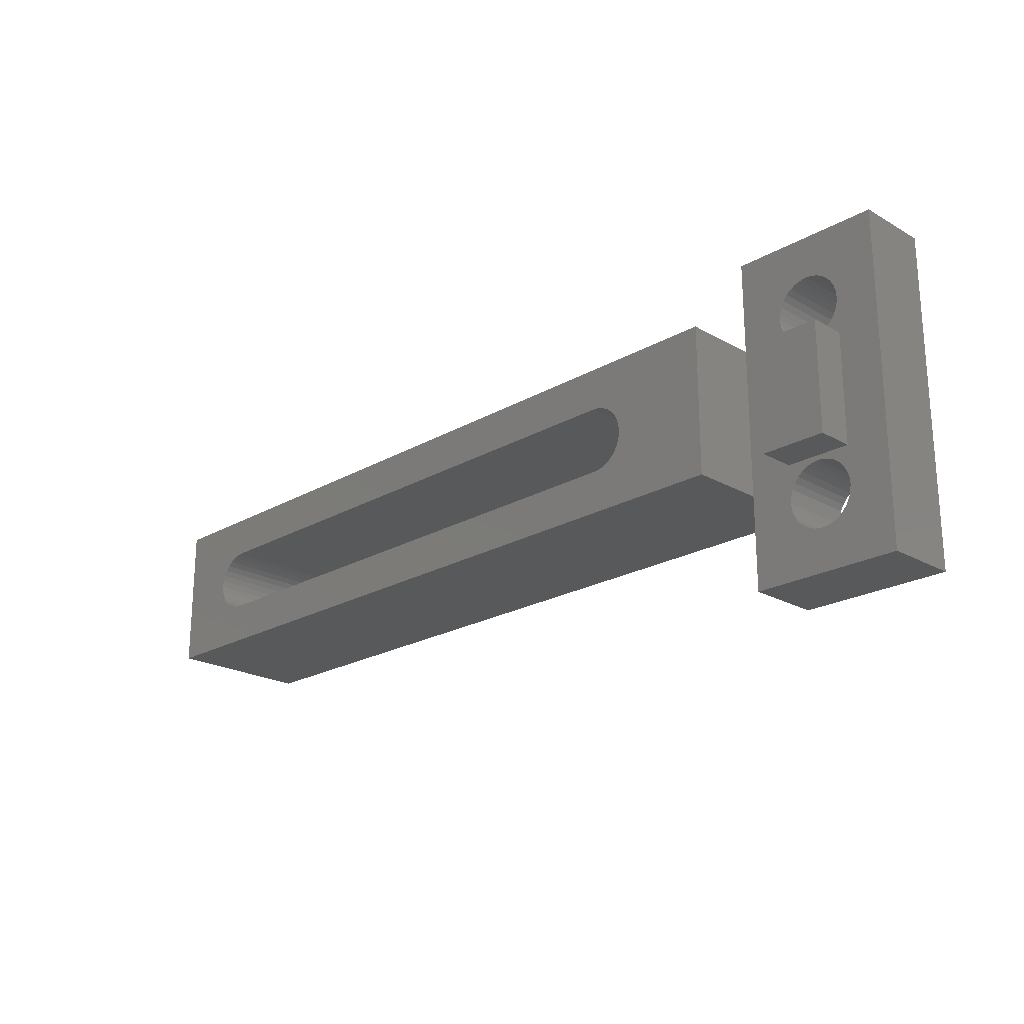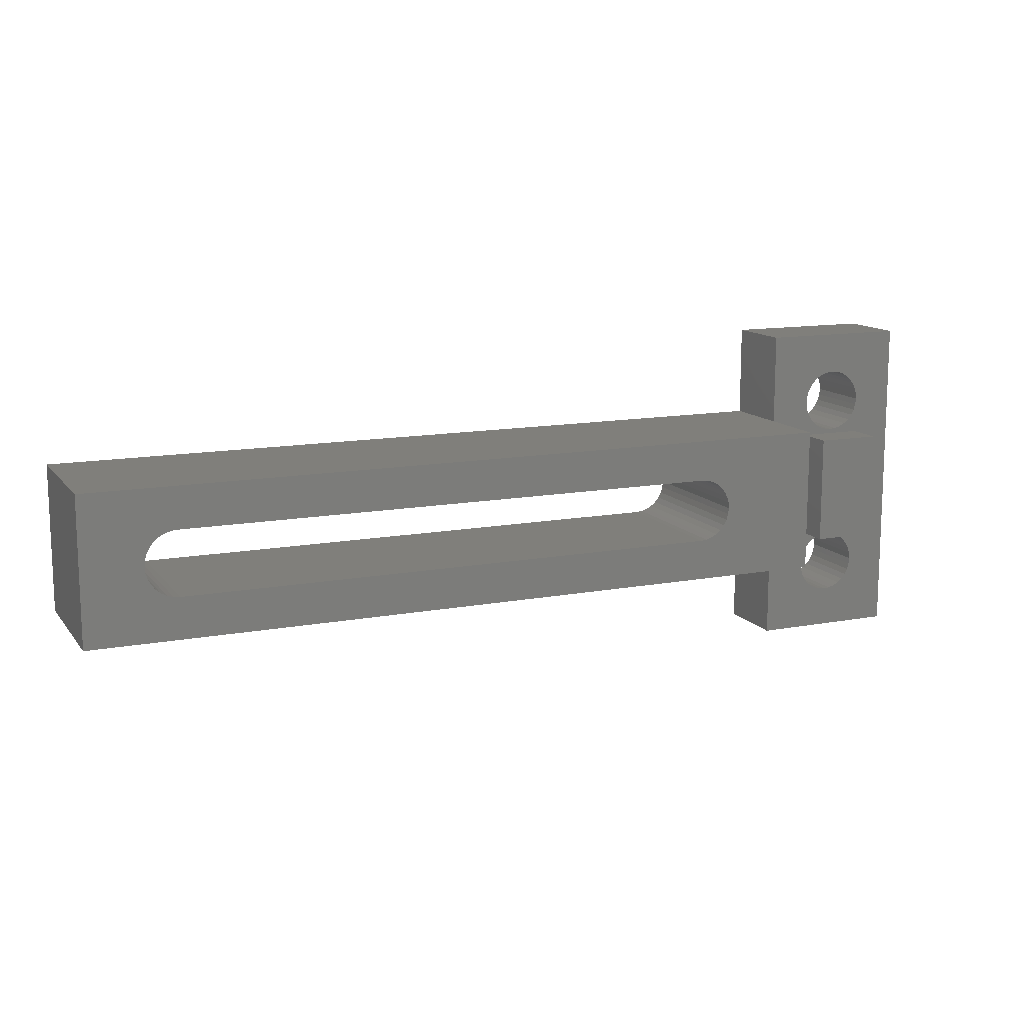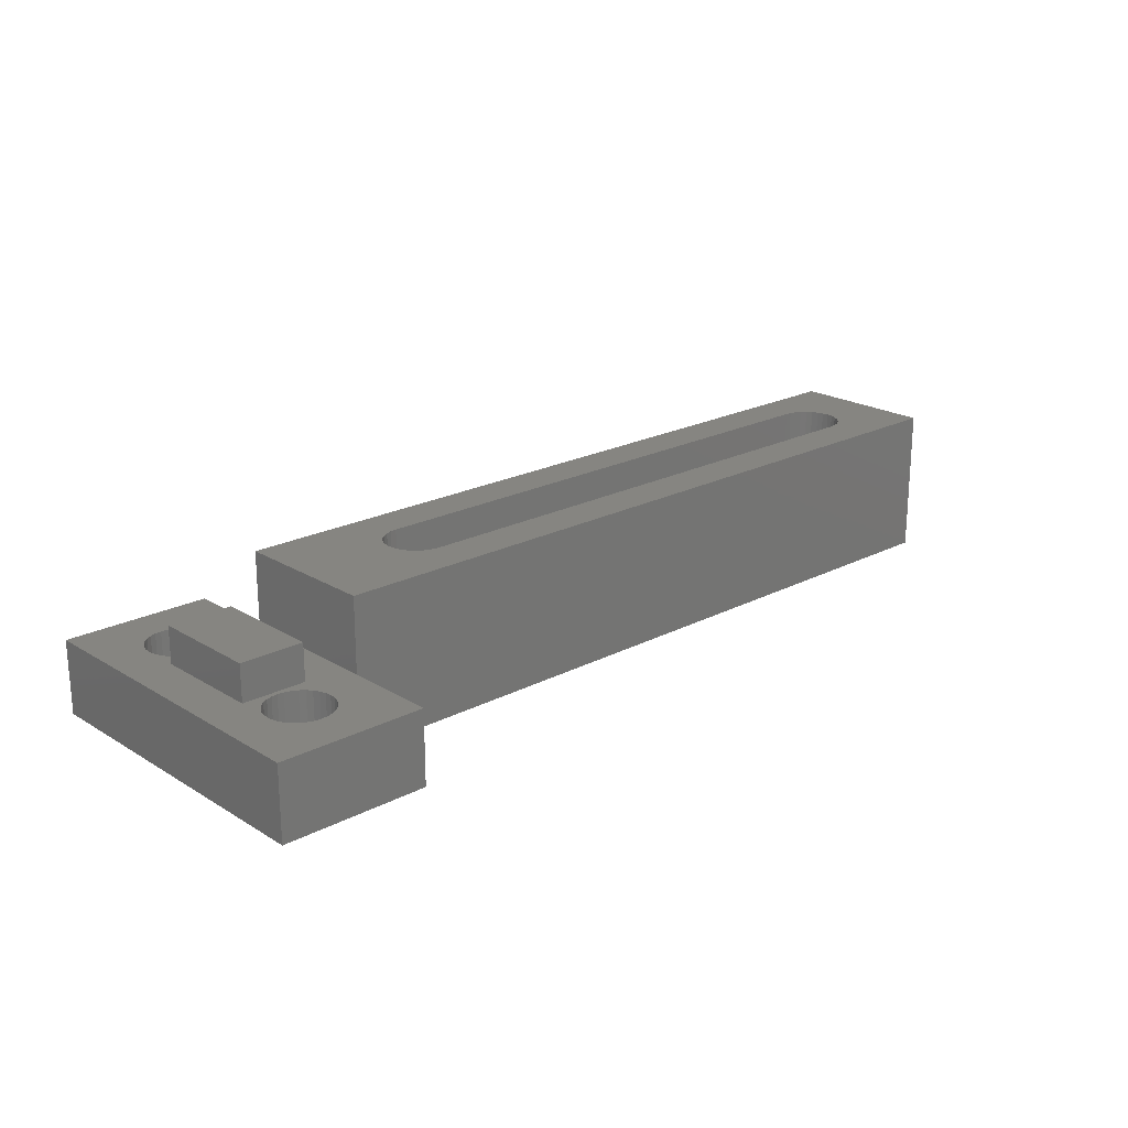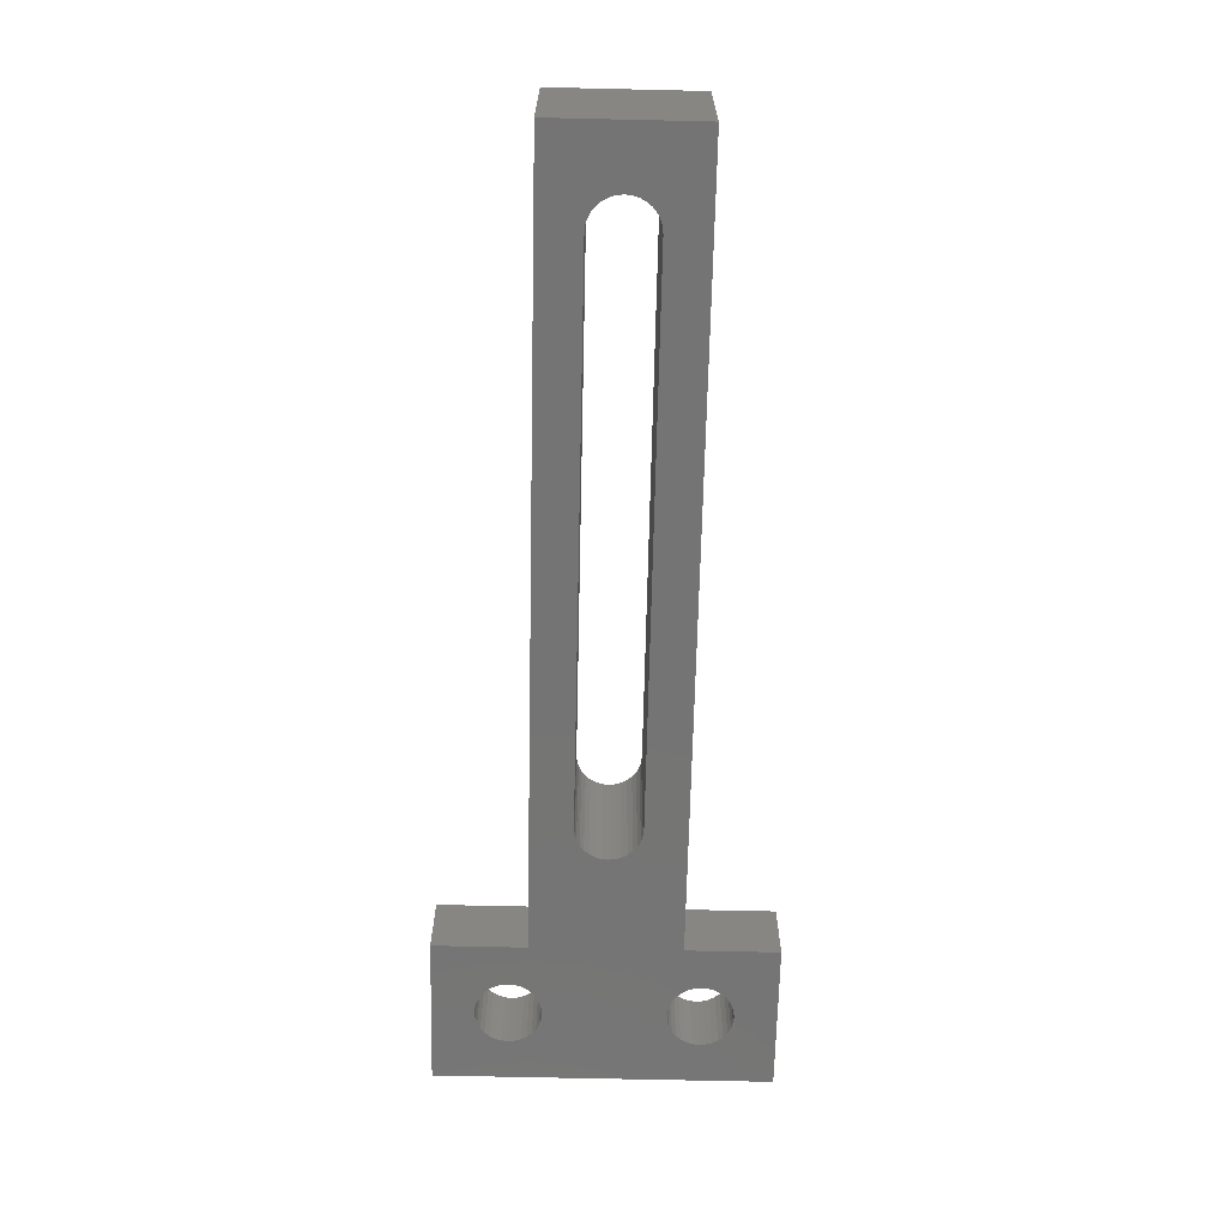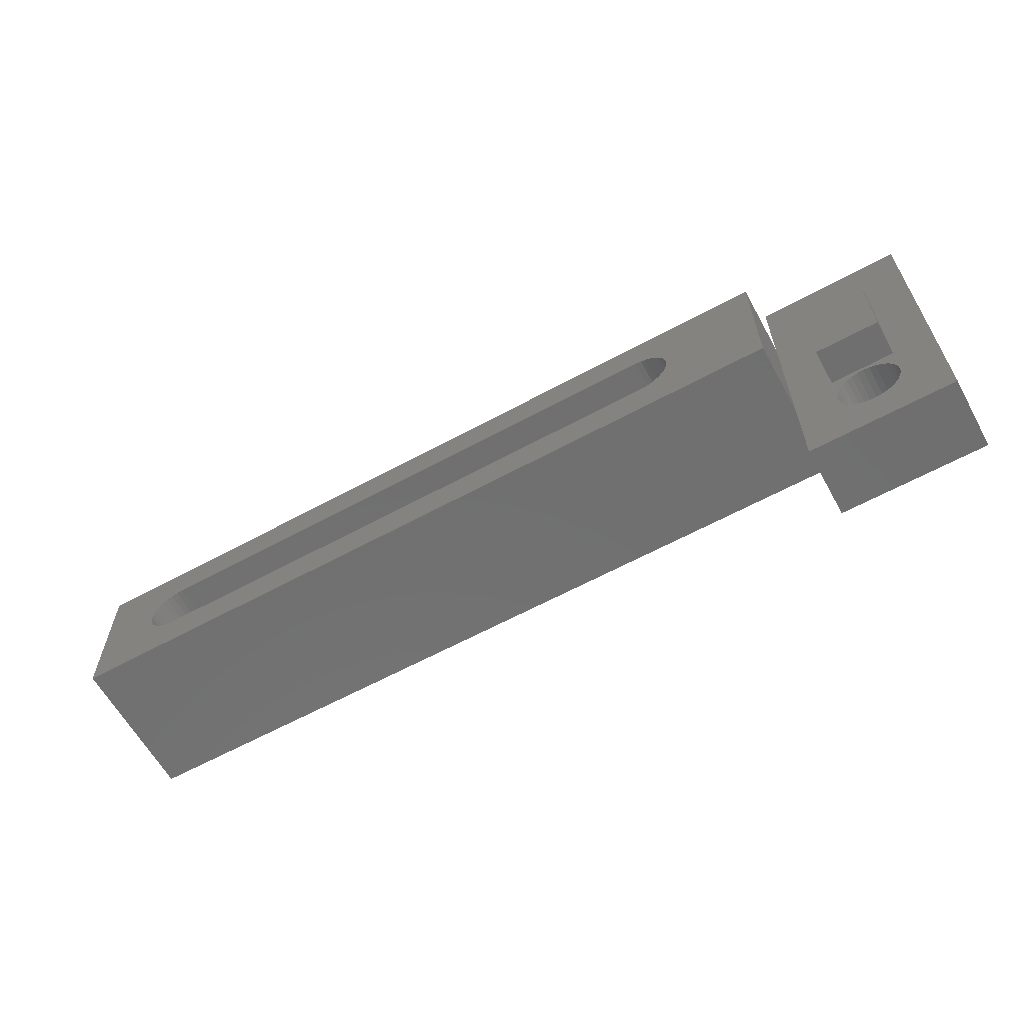
<metadata>
{"format":"stl","ext":"stl","renderer":"f3d","projection":"perspective","resolution":1024,"background":"white","views":[{"elev":-21.8,"azim":45.2,"up":"+Y"},{"elev":12.9,"azim":-23.4,"up":"+Y"},{"elev":21.1,"azim":137.2,"up":"+Z"},{"elev":-66.7,"azim":-91.3,"up":"+Z"},{"elev":-62.0,"azim":28.9,"up":"+Y"}]}
</metadata>
<code>
# stl→obj: 229 verts, 466 faces
v -15 -16 2.665e-15
v -15 -24 6.217e-15
v -15 -16 8
v -15 -24 8
v 24.5 -20 4.441e-15
v 27 -16 2.665e-15
v 27 -20 4.441e-15
v 21.75 -20 4.441e-15
v 20 -21.75 5.218e-15
v -10 -21.75 5.218e-15
v 24.5 -23 5.773e-15
v 27 -23 5.773e-15
v 27 -24 6.217e-15
v -11.72 -19.66 4.289e-15
v -11.75 -20 4.441e-15
v -11.72 -20.34 4.593e-15
v -11.62 -20.67 4.738e-15
v -11.46 -20.97 4.873e-15
v -11.24 -21.24 4.99e-15
v -10.97 -21.46 5.087e-15
v -10.67 -21.62 5.159e-15
v -10.34 -21.72 5.203e-15
v 20.34 -21.72 5.203e-15
v 21.72 -20.34 4.593e-15
v 21.72 -19.66 4.289e-15
v 21.62 -19.33 4.143e-15
v 21.46 -19.03 4.009e-15
v 21.24 -18.76 3.891e-15
v 20.97 -18.54 3.795e-15
v 20.67 -18.38 3.723e-15
v 20.34 -18.28 3.679e-15
v 20 -18.25 3.664e-15
v -10 -18.25 3.664e-15
v -10.34 -18.28 3.679e-15
v -10.67 -18.38 3.723e-15
v -10.97 -18.54 3.795e-15
v -11.24 -18.76 3.891e-15
v -11.46 -19.03 4.009e-15
v -11.62 -19.33 4.143e-15
v 20.67 -21.62 5.159e-15
v 20.97 -21.46 5.087e-15
v 21.24 -21.24 4.99e-15
v 21.46 -20.97 4.873e-15
v 21.62 -20.67 4.738e-15
v 27 -16 8
v -11.75 -20 8
v -11.72 -20.34 8
v -11.72 -19.66 8
v -11.62 -19.33 8
v -11.46 -19.03 8
v -11.24 -18.76 8
v -10.97 -18.54 8
v -10.67 -18.38 8
v -10.34 -18.28 8
v 20 -21.75 8
v -10 -21.75 8
v -10 -18.25 8
v 20.34 -18.28 8
v 20 -18.25 8
v 20.67 -18.38 8
v 20.97 -18.54 8
v 21.24 -18.76 8
v 21.46 -19.03 8
v 21.62 -19.33 8
v 27 -24 8
v 21.72 -19.66 8
v 21.75 -20 8
v 21.72 -20.34 8
v 21.62 -20.67 8
v 21.46 -20.97 8
v 21.24 -21.24 8
v 20.97 -21.46 8
v 20.67 -21.62 8
v 20.34 -21.72 8
v -10.34 -21.72 8
v -10.67 -21.62 8
v -10.97 -21.46 8
v -11.24 -21.24 8
v -11.46 -20.97 8
v -11.62 -20.67 8
v 27 -17 3.5
v 27 -23 3.5
v 27 -17 3.775e-15
v 24.5 -23 5.107e-15
v 27 -23 5.107e-15
v 31.34 -13.28 2.95e-15
v 27 -11 2.442e-15
v 35 -11 2.442e-15
v 32.62 -15.67 3.479e-15
v 35 -29 6.439e-15
v 29.28 -14.66 3.255e-15
v 29.25 -15 3.331e-15
v 31.34 -16.72 3.712e-15
v 31 -16.75 3.719e-15
v 29.28 -15.34 3.406e-15
v 29.38 -15.67 3.479e-15
v 31.67 -13.38 2.972e-15
v 31.97 -13.54 3.008e-15
v 29.54 -15.97 3.547e-15
v 32.24 -13.76 3.056e-15
v 29.76 -16.24 3.605e-15
v 30.03 -16.46 3.654e-15
v 32.46 -14.03 3.115e-15
v 30.33 -16.62 3.69e-15
v 30.66 -16.72 3.712e-15
v 32.62 -14.33 3.182e-15
v 32.72 -15.34 3.406e-15
v 32.72 -24.66 5.475e-15
v 32.72 -14.66 3.255e-15
v 31.67 -16.62 3.69e-15
v 32.75 -15 3.331e-15
v 31.97 -16.46 3.654e-15
v 32.24 -16.24 3.605e-15
v 32.46 -15.97 3.547e-15
v 31 -13.25 2.942e-15
v 29.25 -25 5.551e-15
v 29.28 -24.66 5.475e-15
v 30.66 -13.28 2.95e-15
v 30.33 -13.38 2.972e-15
v 30.03 -13.54 3.008e-15
v 29.76 -13.76 3.056e-15
v 29.54 -14.03 3.115e-15
v 29.38 -14.33 3.182e-15
v 31.97 -26.46 5.874e-15
v 31.67 -26.62 5.91e-15
v 31.34 -26.72 5.932e-15
v 29.76 -26.24 5.826e-15
v 27 -29 6.439e-15
v 29.54 -25.97 5.767e-15
v 30.03 -26.46 5.874e-15
v 30.33 -26.62 5.91e-15
v 31 -26.75 5.94e-15
v 30.66 -26.72 5.932e-15
v 32.62 -24.33 5.402e-15
v 31.67 -23.38 5.192e-15
v 31.97 -23.54 5.228e-15
v 32.24 -26.24 5.826e-15
v 32.46 -25.97 5.767e-15
v 32.24 -23.76 5.276e-15
v 32.62 -25.67 5.7e-15
v 32.46 -24.03 5.335e-15
v 32.72 -25.34 5.627e-15
v 32.75 -25 5.551e-15
v 31.34 -23.28 5.17e-15
v 31 -23.25 5.163e-15
v 30.66 -23.28 5.17e-15
v 30.33 -23.38 5.192e-15
v 30.03 -23.54 5.228e-15
v 29.76 -23.76 5.276e-15
v 29.54 -24.03 5.335e-15
v 29.38 -24.33 5.402e-15
v 29.28 -25.34 5.627e-15
v 29.38 -25.67 5.7e-15
v 27 -29 4
v 27 -11 4
v 35 -29 4
v 35 -11 4
v 29.28 -14.66 4
v 29.25 -15 4
v 29.38 -14.33 4
v 29.54 -14.03 4
v 29.76 -13.76 4
v 30.03 -13.54 4
v 30.33 -13.38 4
v 30.66 -13.28 4
v 31 -13.25 4
v 31.34 -13.28 4
v 31.67 -13.38 4
v 31.97 -13.54 4
v 32.24 -13.76 4
v 32.46 -14.03 4
v 32.62 -14.33 4
v 32.72 -14.66 4
v 32.75 -15 4
v 32.72 -15.34 4
v 32.62 -15.67 4
v 32.46 -15.97 4
v 32.24 -16.24 4
v 31.97 -16.46 4
v 31.67 -16.62 4
v 31.34 -16.72 4
v 31 -16.75 4
v 30.66 -16.72 4
v 30.33 -16.62 4
v 30.03 -16.46 4
v 29.76 -16.24 4
v 29.54 -15.97 4
v 29.38 -15.67 4
v 29.28 -15.34 4
v 29.28 -24.66 4
v 29.25 -25 4
v 29.38 -24.33 4
v 29.54 -24.03 4
v 29.76 -23.76 4
v 30.03 -23.54 4
v 30.33 -23.38 4
v 30.66 -23.28 4
v 31 -23.25 4
v 31.34 -23.28 4
v 31.67 -23.38 4
v 31.97 -23.54 4
v 32.24 -23.76 4
v 32.46 -24.03 4
v 32.62 -24.33 4
v 32.72 -24.66 4
v 32.75 -25 4
v 32.72 -25.34 4
v 32.62 -25.67 4
v 32.46 -25.97 4
v 32.24 -26.24 4
v 31.97 -26.46 4
v 31.67 -26.62 4
v 31.34 -26.72 4
v 31 -26.75 4
v 30.66 -26.72 4
v 30.33 -26.62 4
v 30.03 -26.46 4
v 29.76 -26.24 4
v 29.54 -25.97 4
v 29.38 -25.67 4
v 29.28 -25.34 4
v 32.75 -17 4
v 29.25 -17 4
v 29.25 -23 4
v 32.75 -23 4
v 32.75 -23 6
v 29.25 -23 6
v 29.25 -17 6
v 32.75 -17 6
f 1 2 3
f 3 2 4
f 5 6 7
f 8 6 5
f 9 2 10
f 2 11 12
f 2 12 13
f 1 14 2
f 14 15 2
f 15 16 2
f 16 17 2
f 17 18 2
f 18 19 2
f 19 20 2
f 20 21 2
f 21 22 2
f 22 10 2
f 2 9 11
f 9 23 11
f 8 5 24
f 25 6 8
f 26 6 25
f 27 6 26
f 28 6 27
f 29 6 28
f 30 6 29
f 31 6 30
f 32 6 31
f 1 6 33
f 1 33 34
f 1 34 35
f 1 35 36
f 1 36 37
f 1 37 38
f 1 38 39
f 1 39 14
f 11 23 40
f 11 40 41
f 11 41 42
f 11 42 43
f 11 43 44
f 11 44 24
f 11 24 5
f 33 6 32
f 1 3 6
f 6 3 45
f 46 3 4
f 47 46 4
f 48 3 46
f 49 3 48
f 50 3 49
f 51 3 50
f 52 3 51
f 53 3 52
f 54 3 53
f 55 56 4
f 57 3 54
f 45 3 57
f 58 45 59
f 60 45 58
f 61 45 60
f 62 45 61
f 63 64 65
f 65 45 62
f 64 66 65
f 66 67 65
f 65 67 68
f 65 68 69
f 65 69 70
f 65 70 71
f 65 71 72
f 65 72 73
f 65 73 74
f 65 55 4
f 65 74 55
f 62 63 65
f 56 75 4
f 75 76 4
f 76 77 4
f 77 78 4
f 78 79 4
f 79 80 4
f 80 47 4
f 57 59 45
f 4 2 13
f 65 4 13
f 81 6 45
f 13 12 65
f 12 82 65
f 83 6 81
f 7 6 83
f 82 45 65
f 82 81 45
f 11 84 85
f 12 11 85
f 82 12 85
f 5 84 11
f 84 5 85
f 85 5 7
f 85 7 83
f 86 87 88
f 89 88 90
f 83 87 91
f 83 91 92
f 93 85 94
f 83 95 85
f 95 96 85
f 97 88 98
f 96 99 85
f 98 88 100
f 99 101 85
f 101 102 85
f 100 88 103
f 102 104 85
f 104 105 85
f 103 88 106
f 105 94 85
f 107 88 89
f 108 93 90
f 106 88 109
f 93 110 90
f 109 88 111
f 110 112 90
f 112 113 90
f 111 88 107
f 113 114 90
f 114 89 90
f 115 87 86
f 116 85 117
f 118 87 115
f 119 87 118
f 120 87 119
f 121 87 120
f 122 87 121
f 123 87 122
f 91 87 123
f 85 93 117
f 124 90 125
f 95 83 92
f 86 88 97
f 125 90 126
f 127 128 129
f 130 128 127
f 131 128 130
f 90 128 131
f 132 90 133
f 126 90 132
f 133 90 131
f 134 93 108
f 135 93 136
f 124 137 90
f 137 138 90
f 136 93 139
f 138 140 90
f 139 93 141
f 140 142 90
f 141 93 134
f 142 143 90
f 143 108 90
f 144 93 135
f 145 93 144
f 146 93 145
f 147 93 146
f 148 93 147
f 149 93 148
f 150 93 149
f 151 93 150
f 117 93 151
f 85 116 152
f 85 152 153
f 85 153 129
f 85 129 128
f 14 48 46
f 15 14 46
f 39 49 48
f 14 39 48
f 38 50 49
f 39 38 49
f 37 51 50
f 38 37 50
f 36 52 51
f 37 36 51
f 35 53 52
f 36 35 52
f 34 54 53
f 35 34 53
f 33 57 54
f 34 33 54
f 32 59 57
f 33 32 57
f 31 58 59
f 32 31 59
f 30 60 58
f 31 30 58
f 29 61 60
f 30 29 60
f 28 62 61
f 29 28 61
f 63 62 27
f 27 62 28
f 64 63 26
f 26 63 27
f 66 64 25
f 25 64 26
f 67 66 8
f 8 66 25
f 67 8 68
f 68 8 24
f 68 24 69
f 69 24 44
f 69 44 70
f 70 44 43
f 70 43 71
f 71 43 42
f 71 42 72
f 72 42 41
f 72 41 73
f 73 41 40
f 73 40 74
f 74 40 23
f 74 23 55
f 55 23 9
f 55 9 56
f 56 9 10
f 56 10 75
f 75 10 22
f 75 22 76
f 76 22 21
f 76 21 77
f 77 21 20
f 77 20 78
f 78 20 19
f 79 78 19
f 18 79 19
f 80 79 18
f 17 80 18
f 47 80 17
f 16 47 17
f 46 47 16
f 15 46 16
f 128 154 85
f 81 154 155
f 83 155 87
f 82 154 81
f 85 154 82
f 81 155 83
f 154 128 90
f 156 154 90
f 156 90 88
f 157 156 88
f 87 155 88
f 88 155 157
f 91 158 159
f 92 91 159
f 123 160 158
f 91 123 158
f 122 161 160
f 123 122 160
f 121 162 161
f 122 121 161
f 120 163 162
f 121 120 162
f 119 164 163
f 120 119 163
f 118 165 164
f 119 118 164
f 115 166 165
f 118 115 165
f 86 167 166
f 115 86 166
f 97 168 167
f 86 97 167
f 98 169 168
f 97 98 168
f 100 170 169
f 98 100 169
f 171 170 103
f 103 170 100
f 172 171 106
f 106 171 103
f 173 172 109
f 109 172 106
f 174 173 111
f 111 173 109
f 174 111 175
f 175 111 107
f 175 107 176
f 176 107 89
f 176 89 177
f 177 89 114
f 177 114 178
f 178 114 113
f 178 113 179
f 179 113 112
f 179 112 180
f 180 112 110
f 180 110 181
f 181 110 93
f 181 93 182
f 182 93 94
f 182 94 183
f 183 94 105
f 183 105 184
f 184 105 104
f 184 104 185
f 185 104 102
f 185 102 186
f 186 102 101
f 187 186 101
f 99 187 101
f 188 187 99
f 96 188 99
f 189 188 96
f 95 189 96
f 159 189 95
f 92 159 95
f 117 190 191
f 116 117 191
f 151 192 190
f 117 151 190
f 150 193 192
f 151 150 192
f 149 194 193
f 150 149 193
f 148 195 194
f 149 148 194
f 147 196 195
f 148 147 195
f 146 197 196
f 147 146 196
f 145 198 197
f 146 145 197
f 144 199 198
f 145 144 198
f 135 200 199
f 144 135 199
f 136 201 200
f 135 136 200
f 139 202 201
f 136 139 201
f 203 202 141
f 141 202 139
f 204 203 134
f 134 203 141
f 205 204 108
f 108 204 134
f 206 205 143
f 143 205 108
f 206 143 207
f 207 143 142
f 207 142 208
f 208 142 140
f 208 140 209
f 209 140 138
f 209 138 210
f 210 138 137
f 210 137 211
f 211 137 124
f 211 124 212
f 212 124 125
f 212 125 213
f 213 125 126
f 213 126 214
f 214 126 132
f 214 132 215
f 215 132 133
f 215 133 216
f 216 133 131
f 216 131 217
f 217 131 130
f 217 130 218
f 218 130 127
f 219 218 127
f 129 219 127
f 220 219 129
f 153 220 129
f 221 220 153
f 152 221 153
f 191 221 152
f 116 191 152
f 213 154 156
f 188 189 155
f 158 155 159
f 174 175 156
f 160 155 158
f 161 155 160
f 162 155 161
f 166 167 157
f 163 155 162
f 164 155 163
f 157 155 164
f 167 168 157
f 176 177 222
f 205 206 156
f 157 168 169
f 157 169 170
f 176 222 156
f 157 170 171
f 175 176 156
f 157 171 172
f 157 173 156
f 157 172 173
f 173 174 156
f 204 205 156
f 159 155 189
f 223 188 155
f 155 154 191
f 212 213 156
f 155 191 190
f 155 190 192
f 224 192 193
f 211 212 156
f 209 210 156
f 223 187 188
f 210 211 156
f 223 186 187
f 223 185 186
f 208 209 156
f 223 184 185
f 223 182 183
f 206 207 156
f 178 222 177
f 207 208 156
f 179 222 178
f 180 222 179
f 223 222 181
f 181 222 180
f 224 223 155
f 214 154 213
f 215 154 214
f 216 154 215
f 217 154 216
f 218 154 217
f 219 154 218
f 220 154 219
f 221 154 220
f 191 154 221
f 222 225 156
f 155 192 224
f 223 181 182
f 223 183 184
f 164 165 157
f 165 166 157
f 225 204 156
f 225 203 204
f 225 202 203
f 225 201 202
f 225 200 201
f 225 199 200
f 225 198 199
f 225 197 198
f 194 224 193
f 195 224 194
f 196 224 195
f 197 224 196
f 225 224 197
f 226 227 224
f 225 226 224
f 227 228 224
f 224 228 223
f 229 226 225
f 222 229 225
f 228 229 223
f 223 229 222
f 228 227 226
f 229 228 226

</code>
